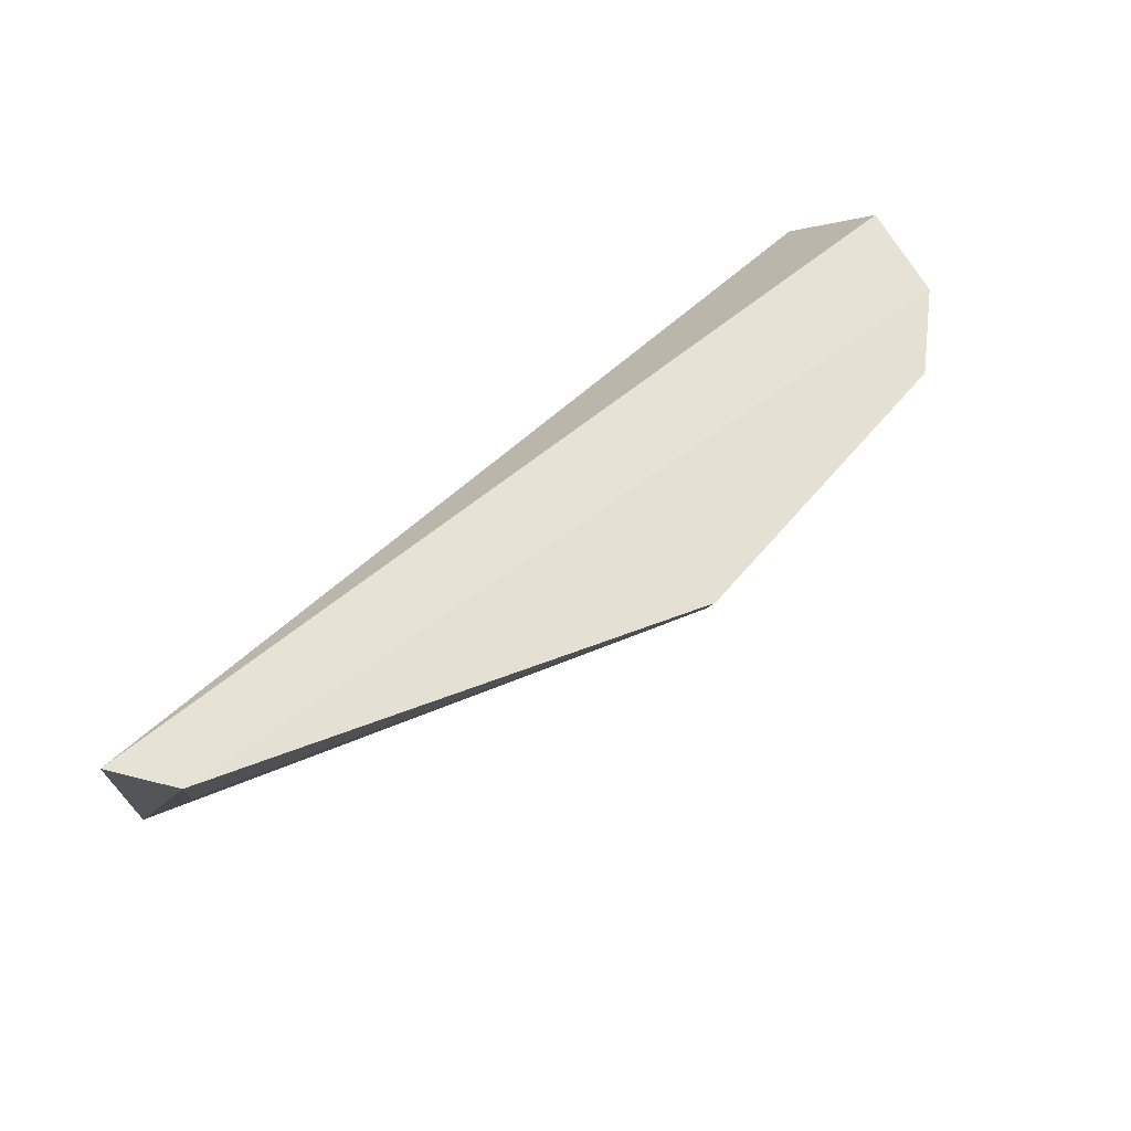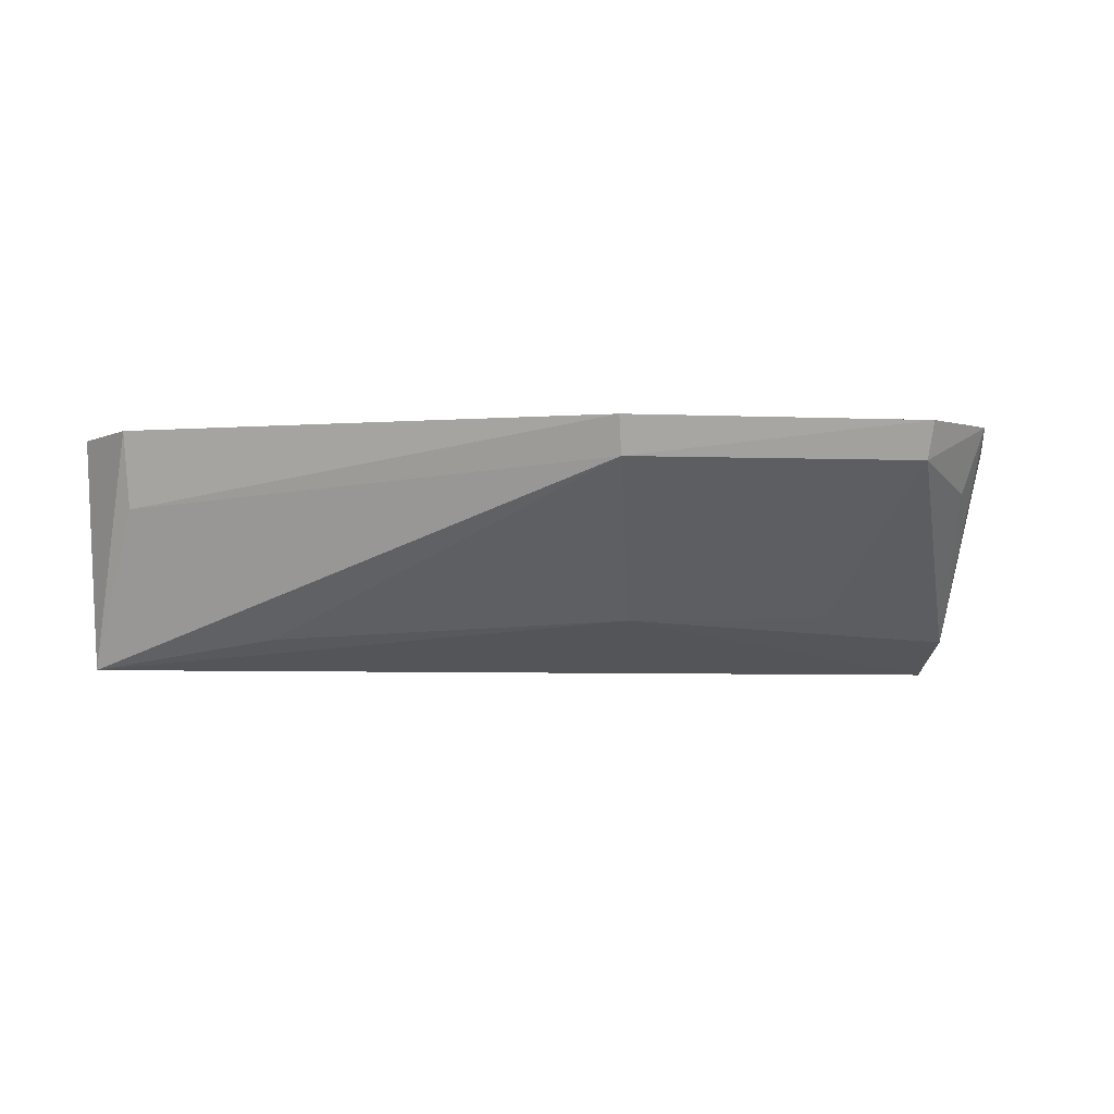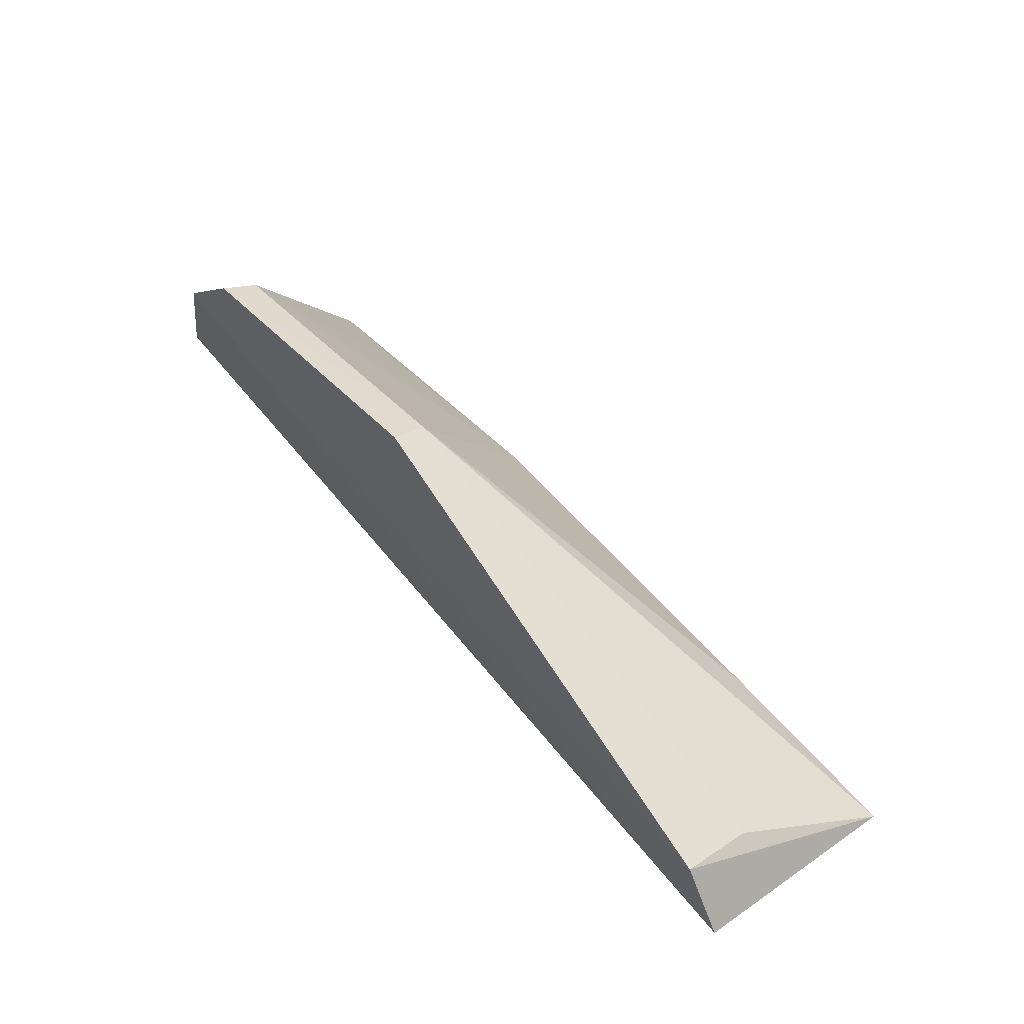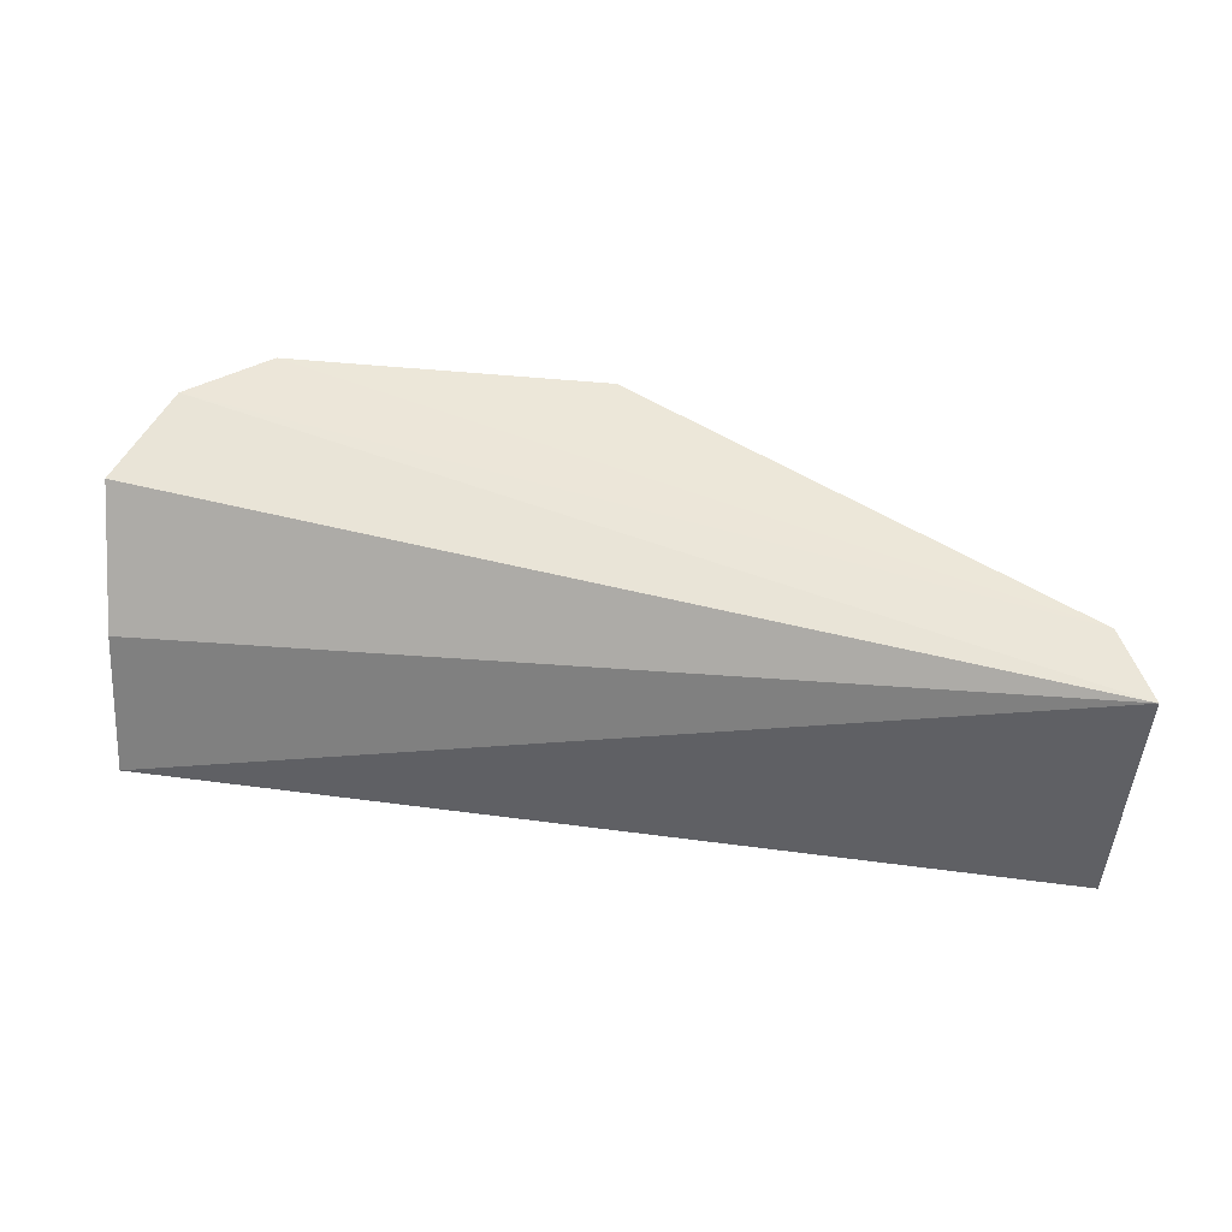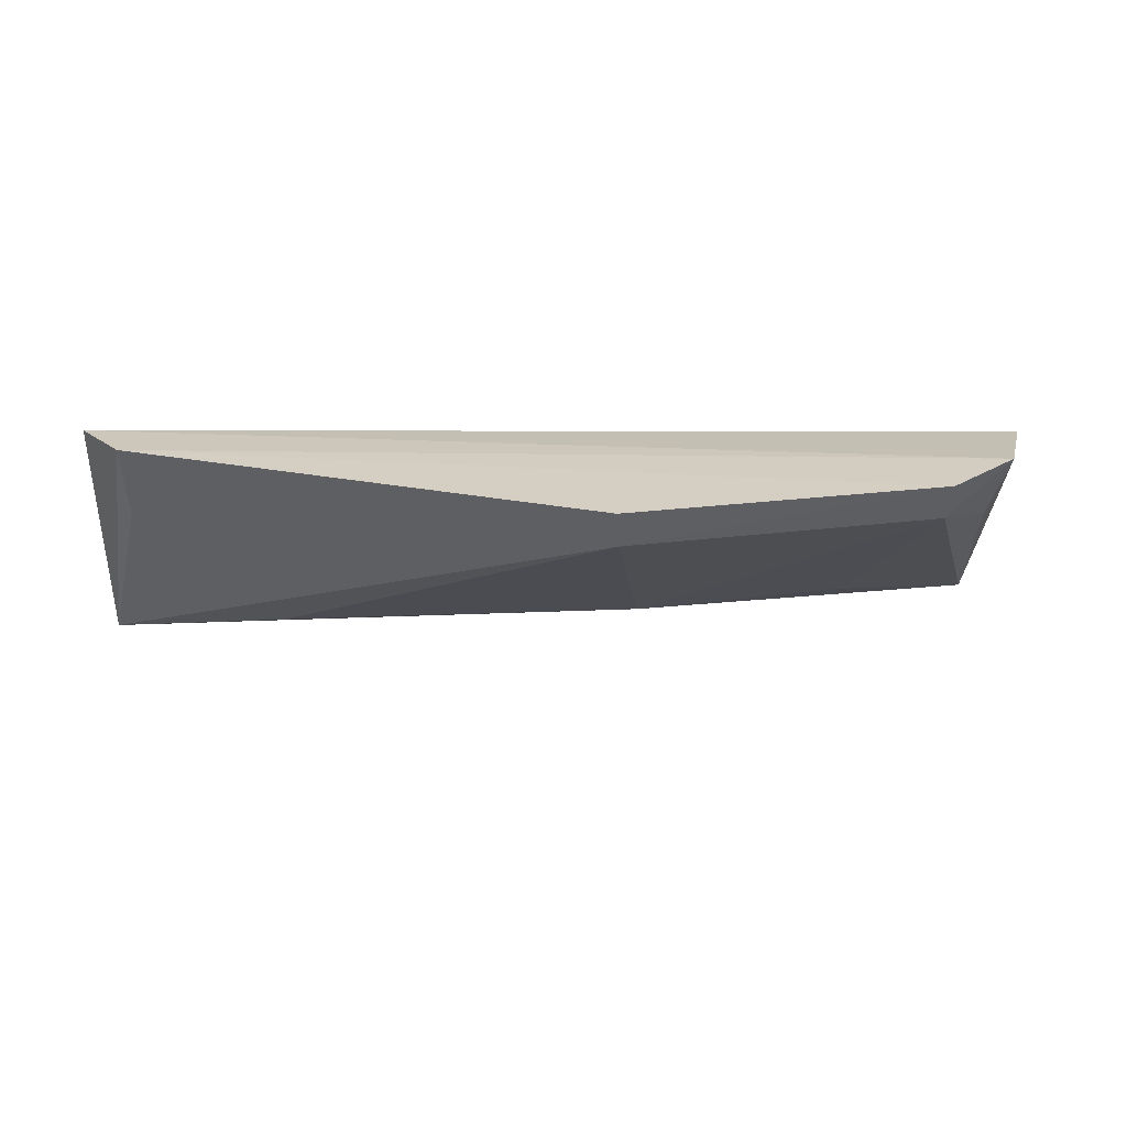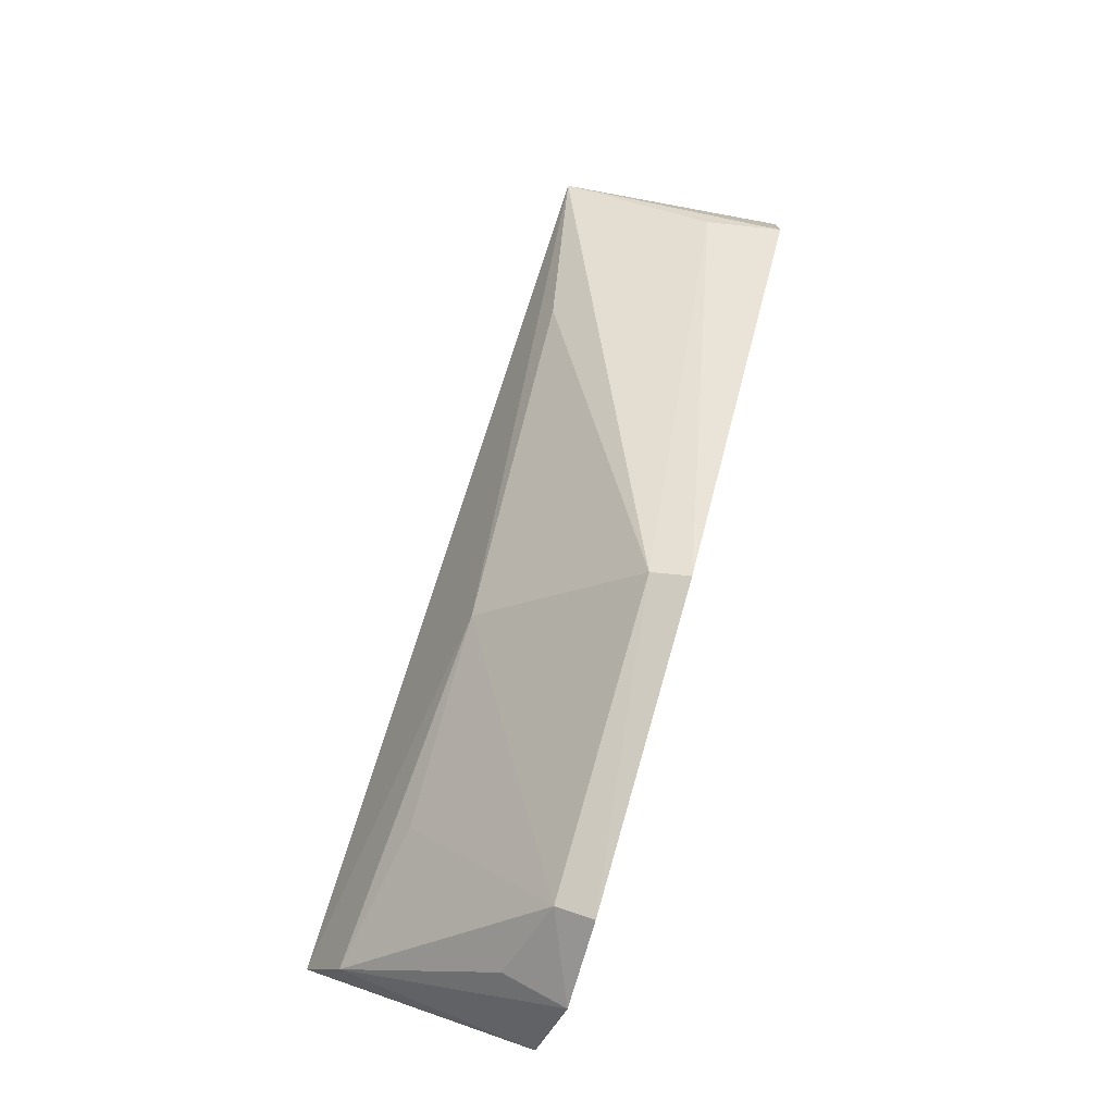
<metadata>
{"format":"obj","ext":"obj","renderer":"f3d","projection":"perspective","resolution":1024,"background":"white","views":[{"elev":66.2,"azim":131.6,"up":"+Z"},{"elev":-0.2,"azim":166.3,"up":"+Z"},{"elev":43.6,"azim":51.5,"up":"+Y"},{"elev":48.9,"azim":6.9,"up":"+Z"},{"elev":27.3,"azim":169.9,"up":"+Z"},{"elev":77.2,"azim":-73.9,"up":"+Y"}]}
</metadata>
<code>
v -0.05238 0.2819 0.05635
v -0.05445 0.2773 0.009049
v -0.1487 0.3438 0.05916
v -0.2125 0.3433 0.05914
v -0.2355 0.2842 0.005957
v -0.05936 0.296 0.05767
v -0.2373 0.3126 0.05503
v -0.1605 0.3083 0.01948
v -0.2284 0.3324 0.05862
v -0.06069 0.2929 0.04211
v -0.2357 0.2945 0.03279
v -0.1497 0.3417 0.05143
v -0.2335 0.3 0.01401
v -0.08931 0.293 0.01563
v -0.2121 0.3409 0.05142
v -0.2038 0.3078 0.01991
v -0.2255 0.3279 0.04536
f 5 2 1
f 6 3 4
f 6 1 2
f 8 2 5
f 9 6 4
f 9 1 6
f 9 7 1
f 10 6 2
f 10 3 6
f 11 7 5
f 11 5 1
f 11 1 7
f 12 10 2
f 12 3 10
f 12 4 3
f 13 8 5
f 13 5 7
f 13 7 9
f 14 12 2
f 14 2 8
f 14 8 12
f 15 12 8
f 15 4 12
f 15 9 4
f 16 15 8
f 16 8 13
f 16 13 15
f 17 15 13
f 17 13 9
f 17 9 15

</code>
